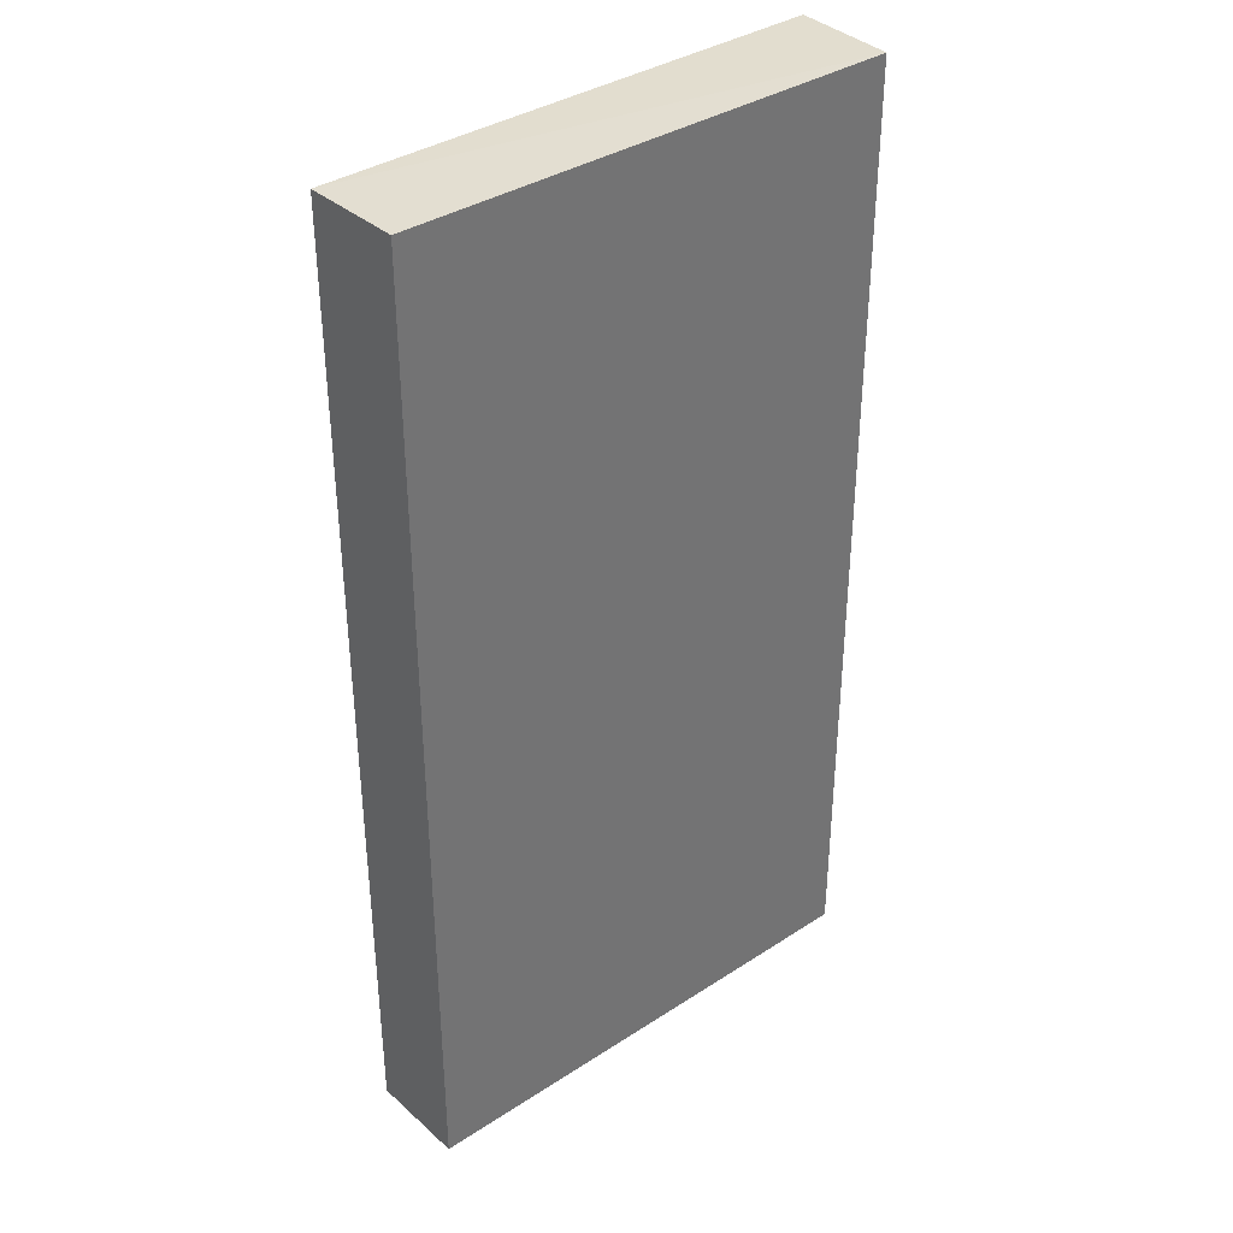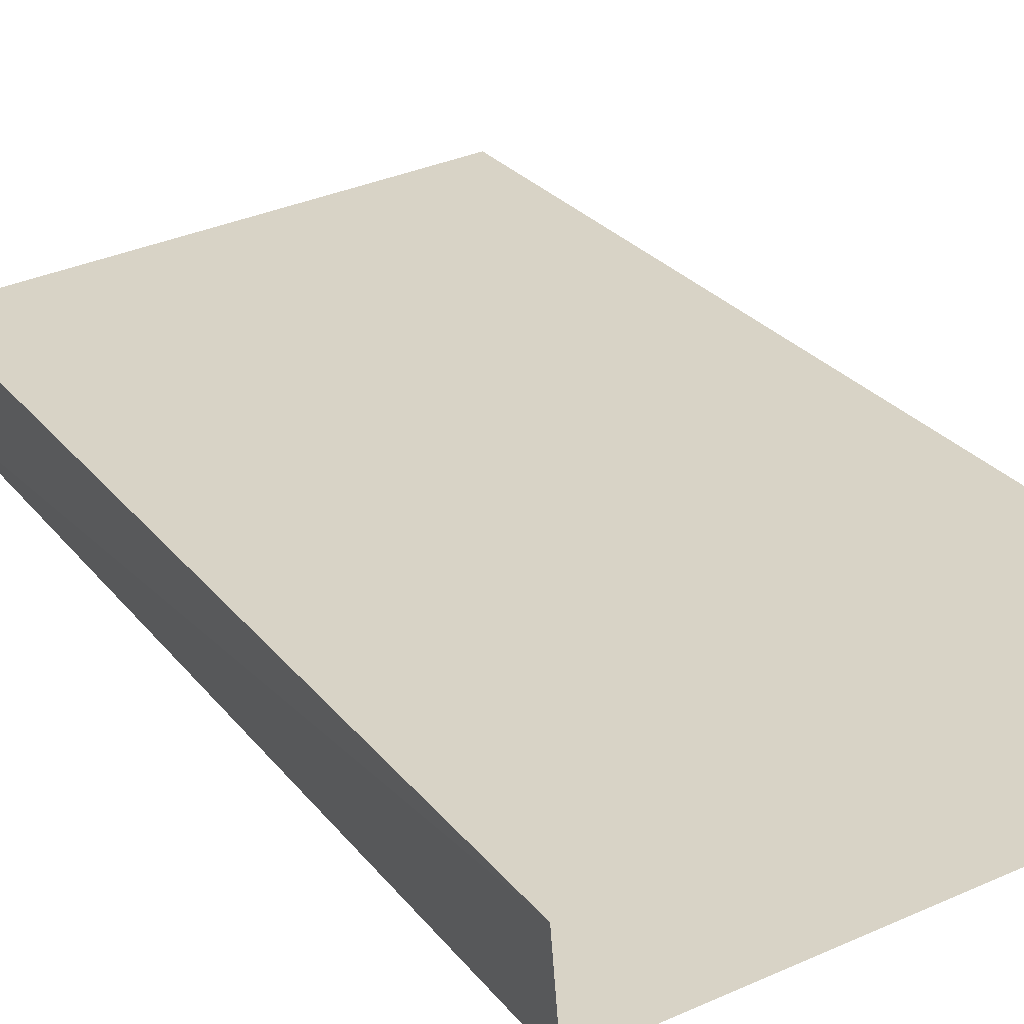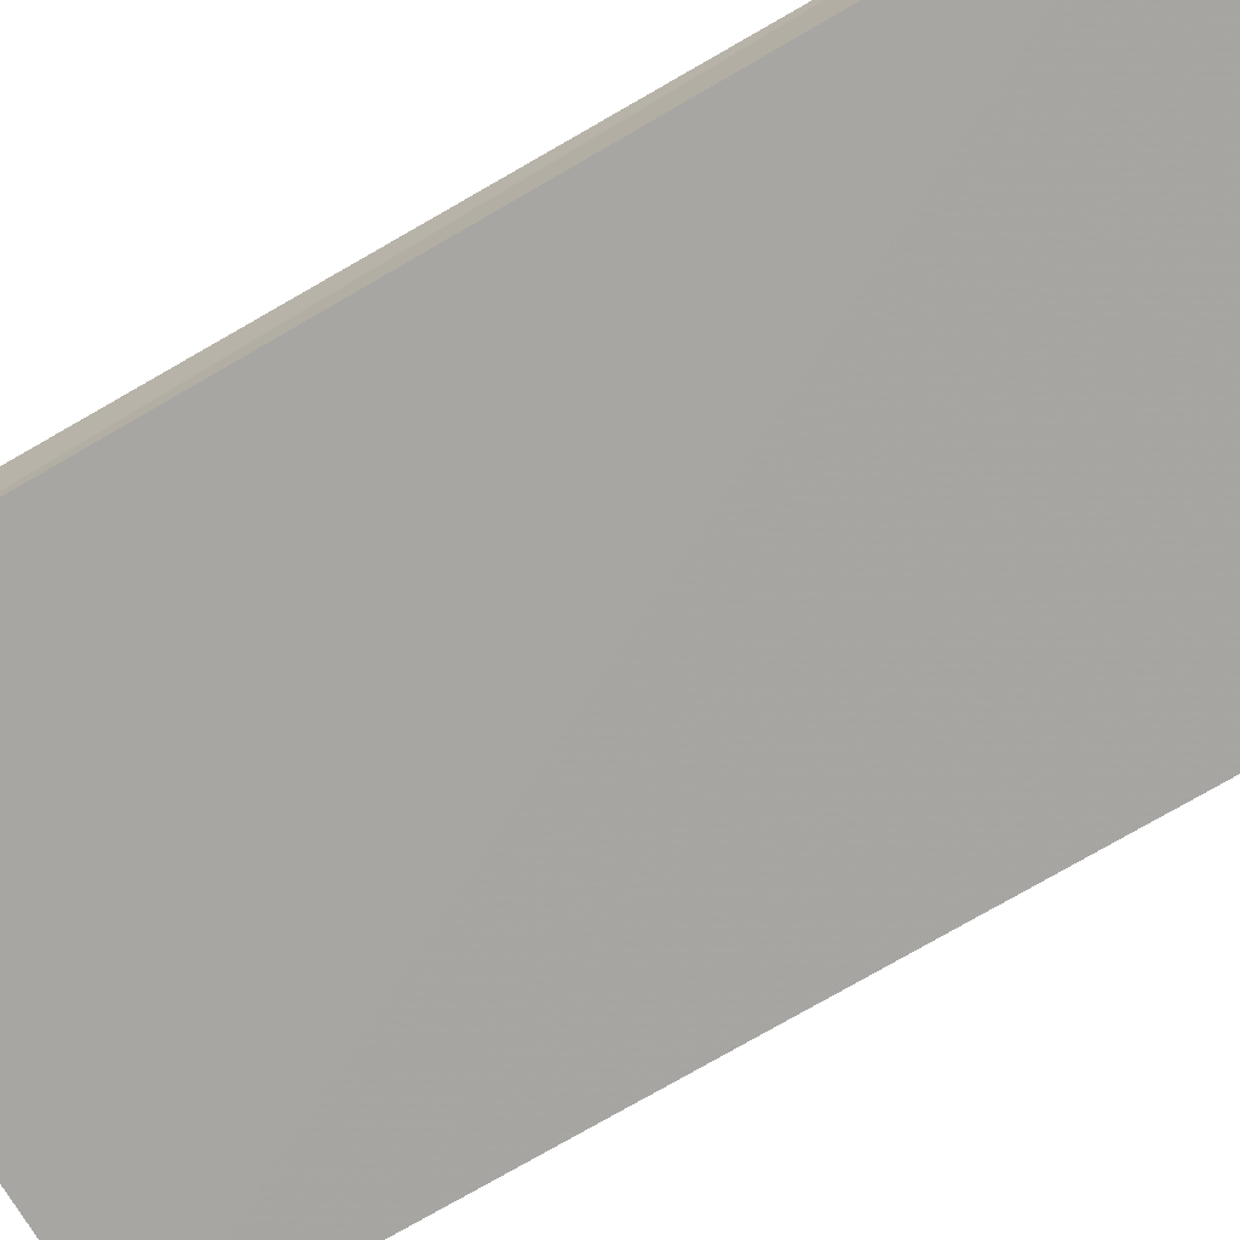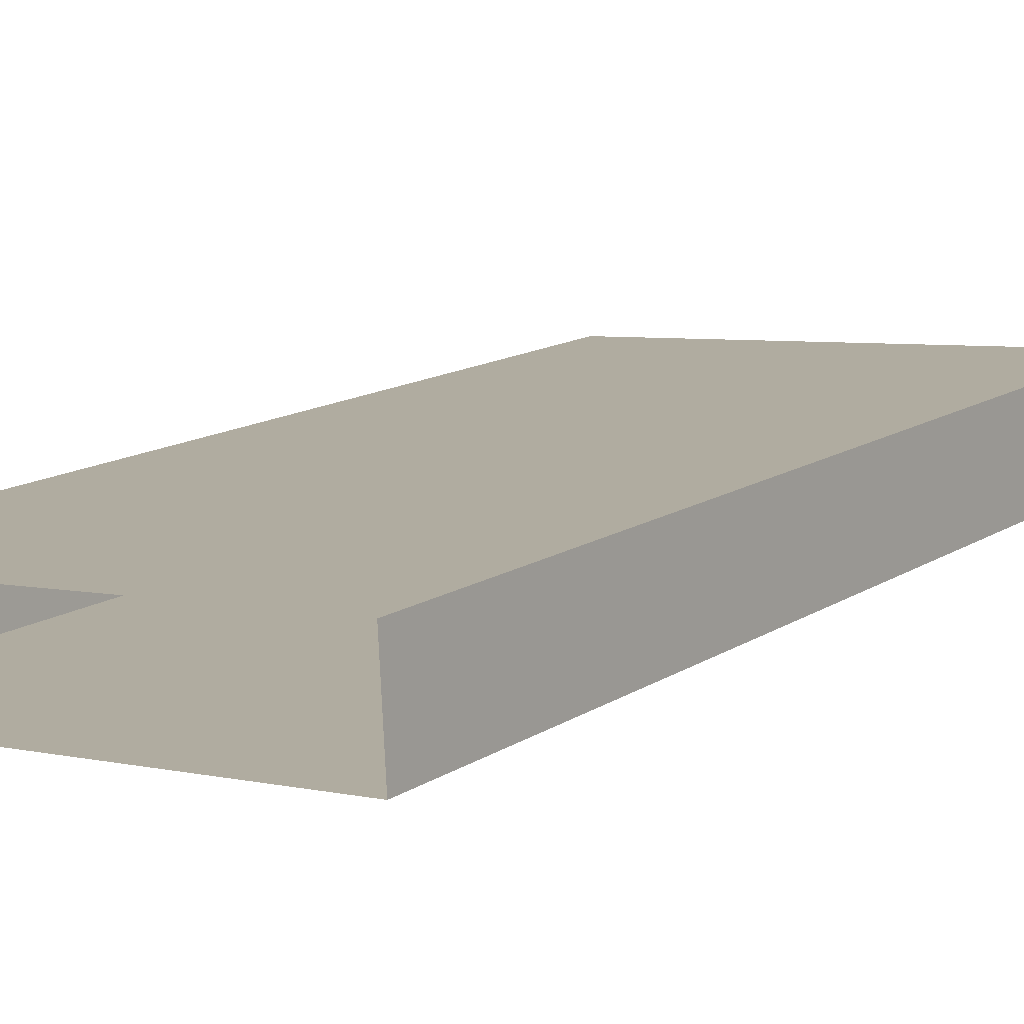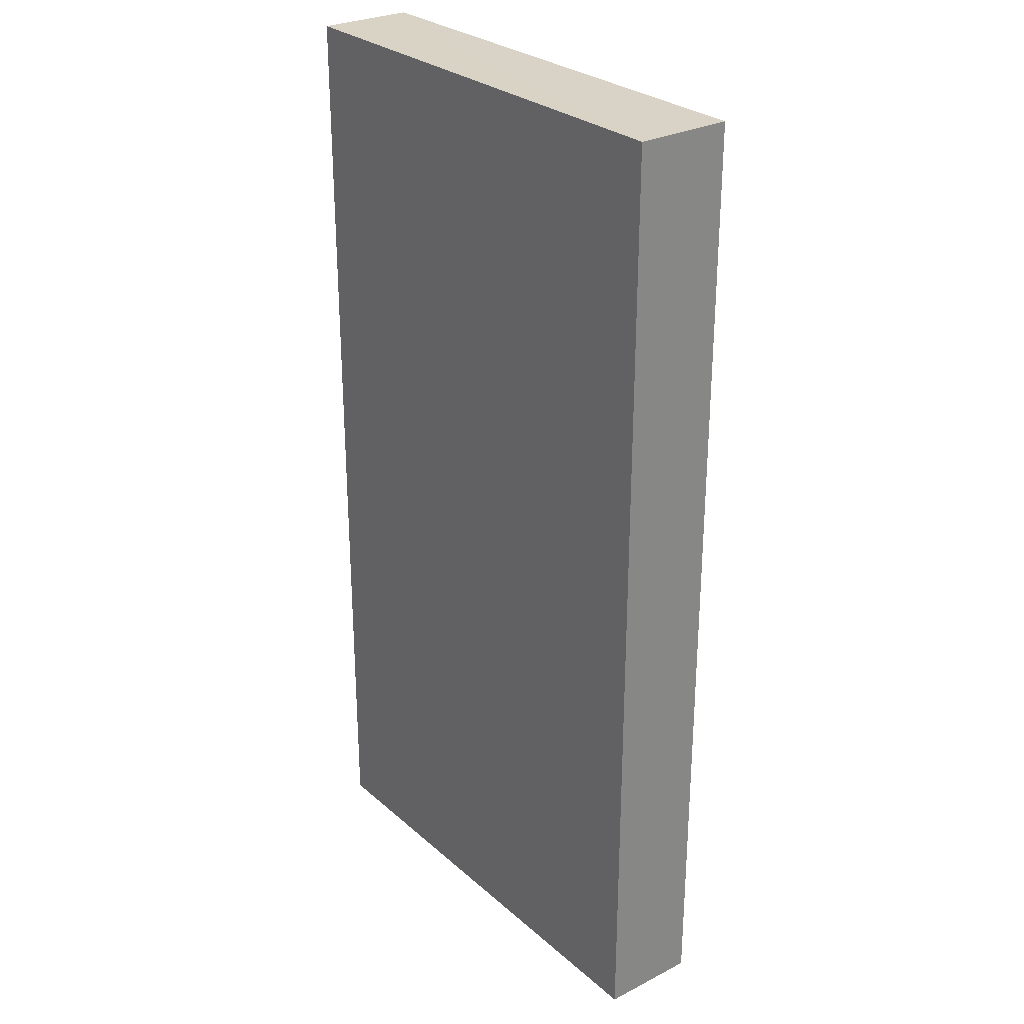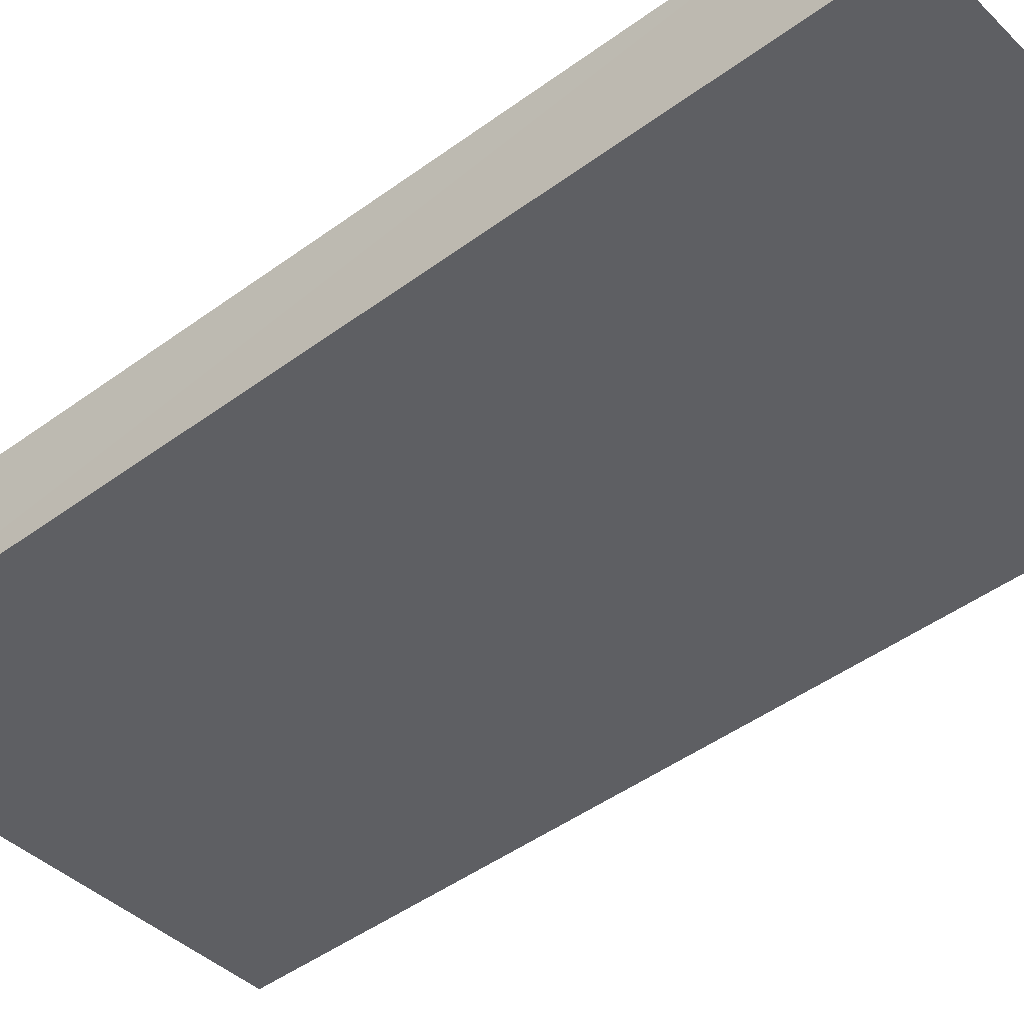
<metadata>
{"format":"obj","ext":"obj","renderer":"f3d","projection":"perspective","resolution":1024,"background":"white","views":[{"elev":36.5,"azim":-45.0,"up":"+Z"},{"elev":27.0,"azim":150.3,"up":"+Y"},{"elev":-77.7,"azim":119.9,"up":"+Y"},{"elev":13.3,"azim":-145.1,"up":"+Y"},{"elev":28.0,"azim":-132.1,"up":"+Z"},{"elev":-46.1,"azim":130.2,"up":"+Y"}]}
</metadata>
<code>
v -3.74e+05 -1.051e+05 21.61
v -3.74e+05 -1.051e+05 21.6
v -3.74e+05 -1.051e+05 21.61
v -3.74e+05 -1.051e+05 21.61
v -3.74e+05 -1.051e+05 30.57
v -3.74e+05 -1.051e+05 30.57
v -3.74e+05 -1.051e+05 30.57
v -3.74e+05 -1.051e+05 30.57
f 1 2 3
f 4 1 3
f 5 6 7
f 8 5 7
f 5 2 1
f 5 8 2
f 6 4 3
f 7 6 3
f 7 3 2
f 8 7 2
f 6 1 4
f 6 5 1

</code>
